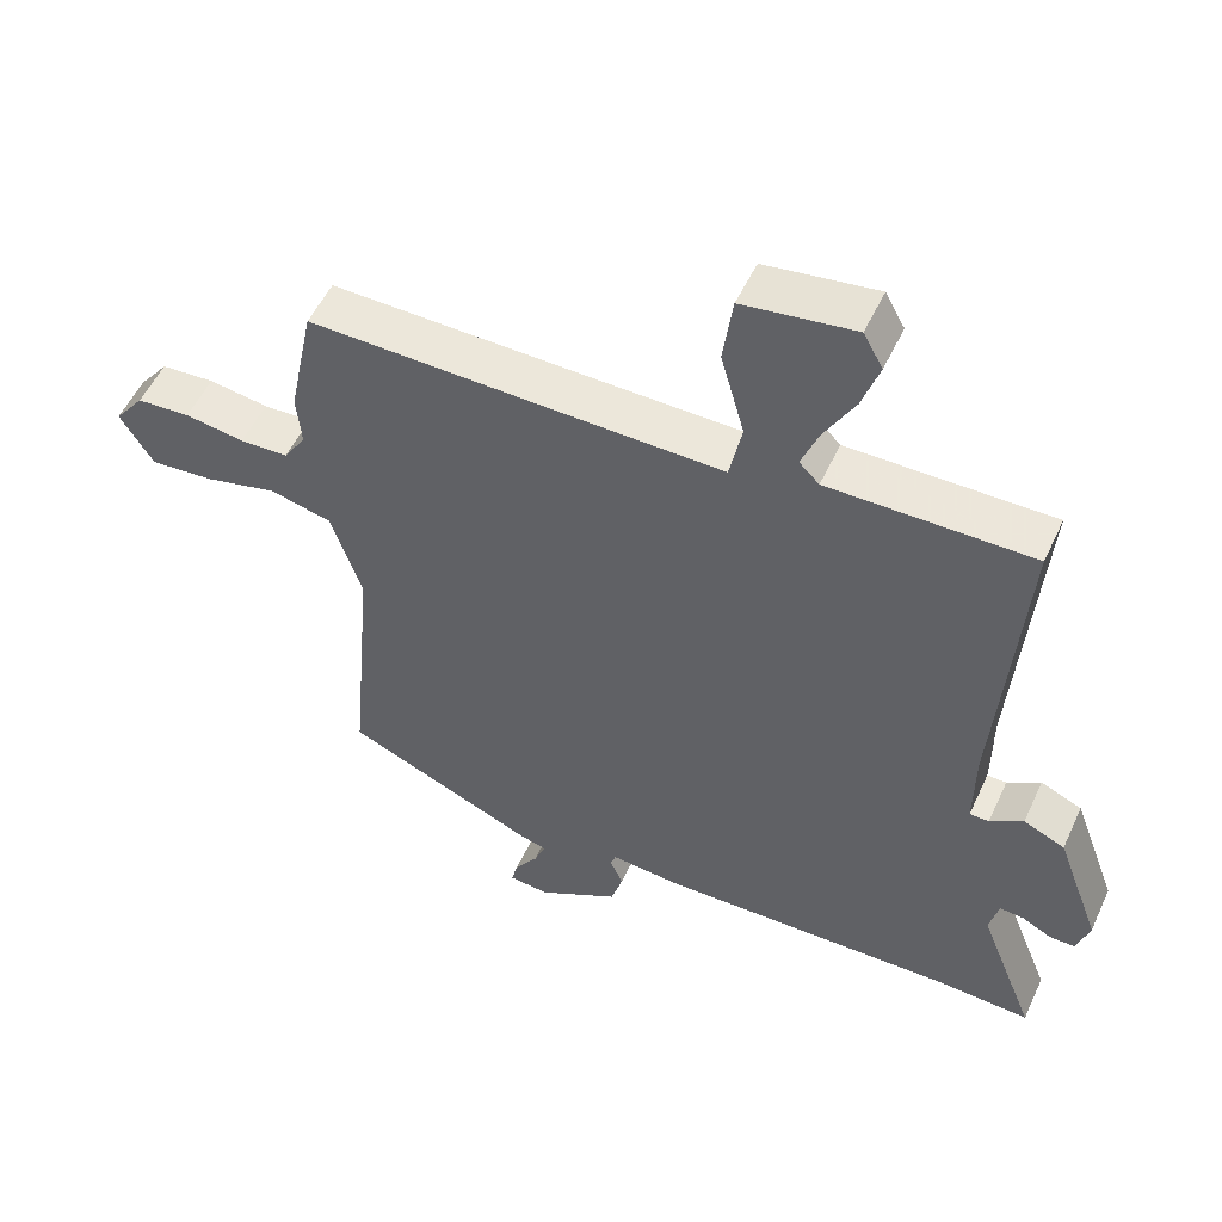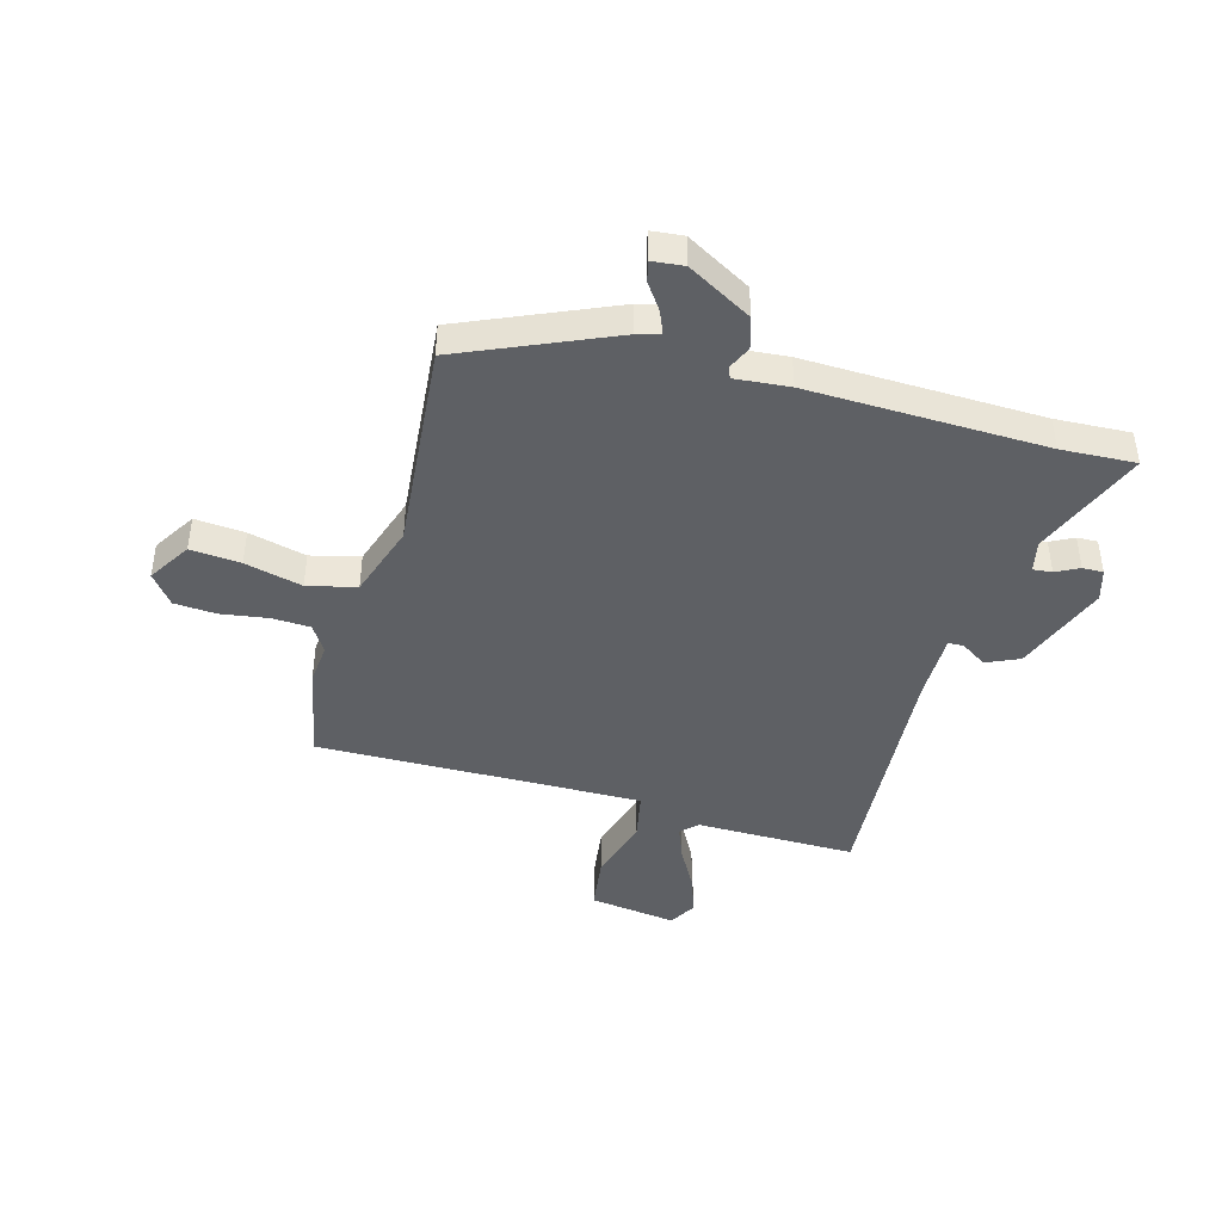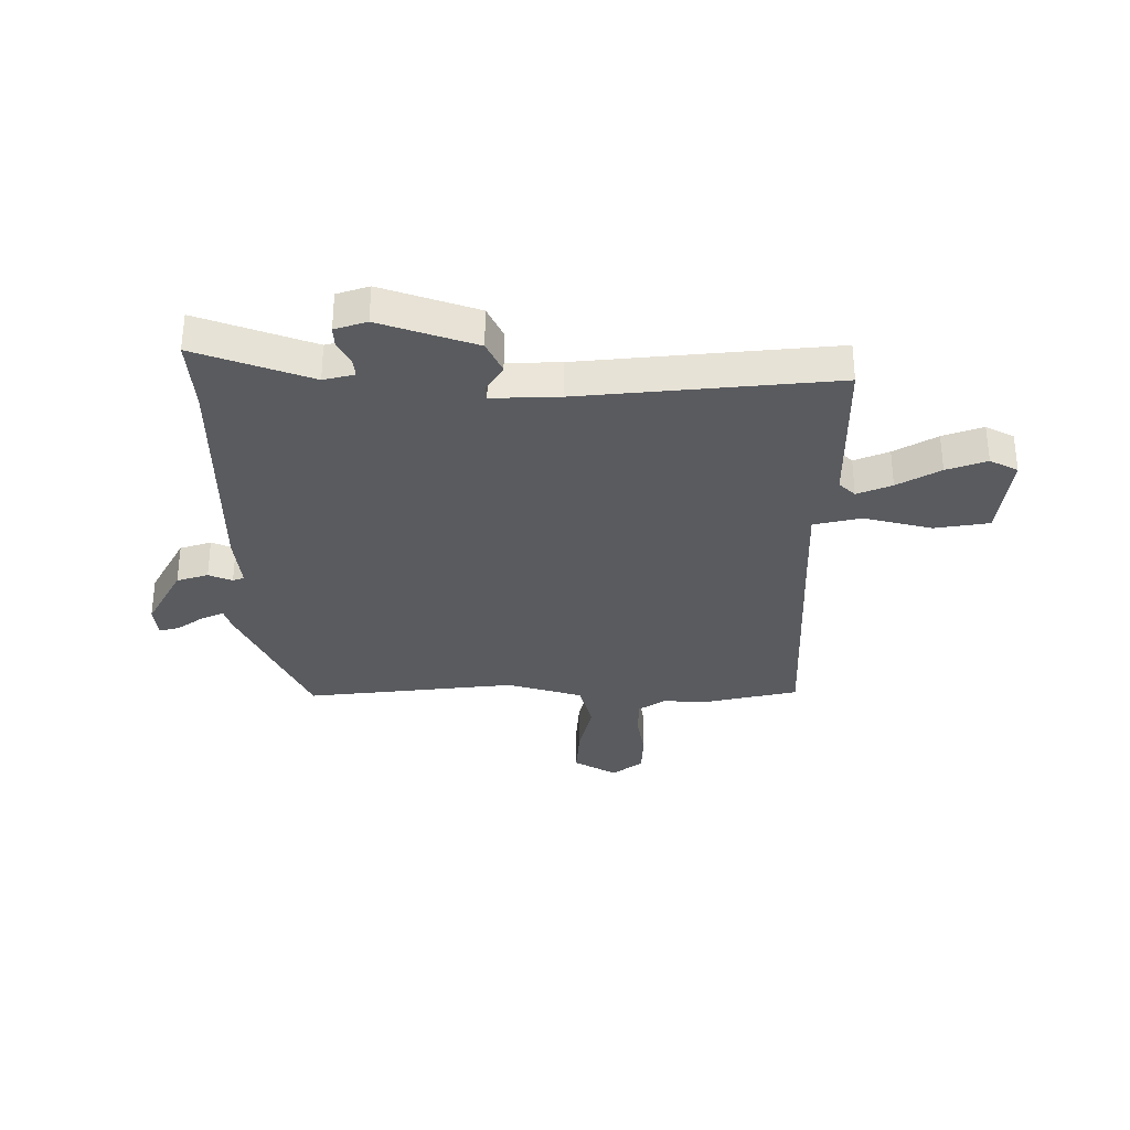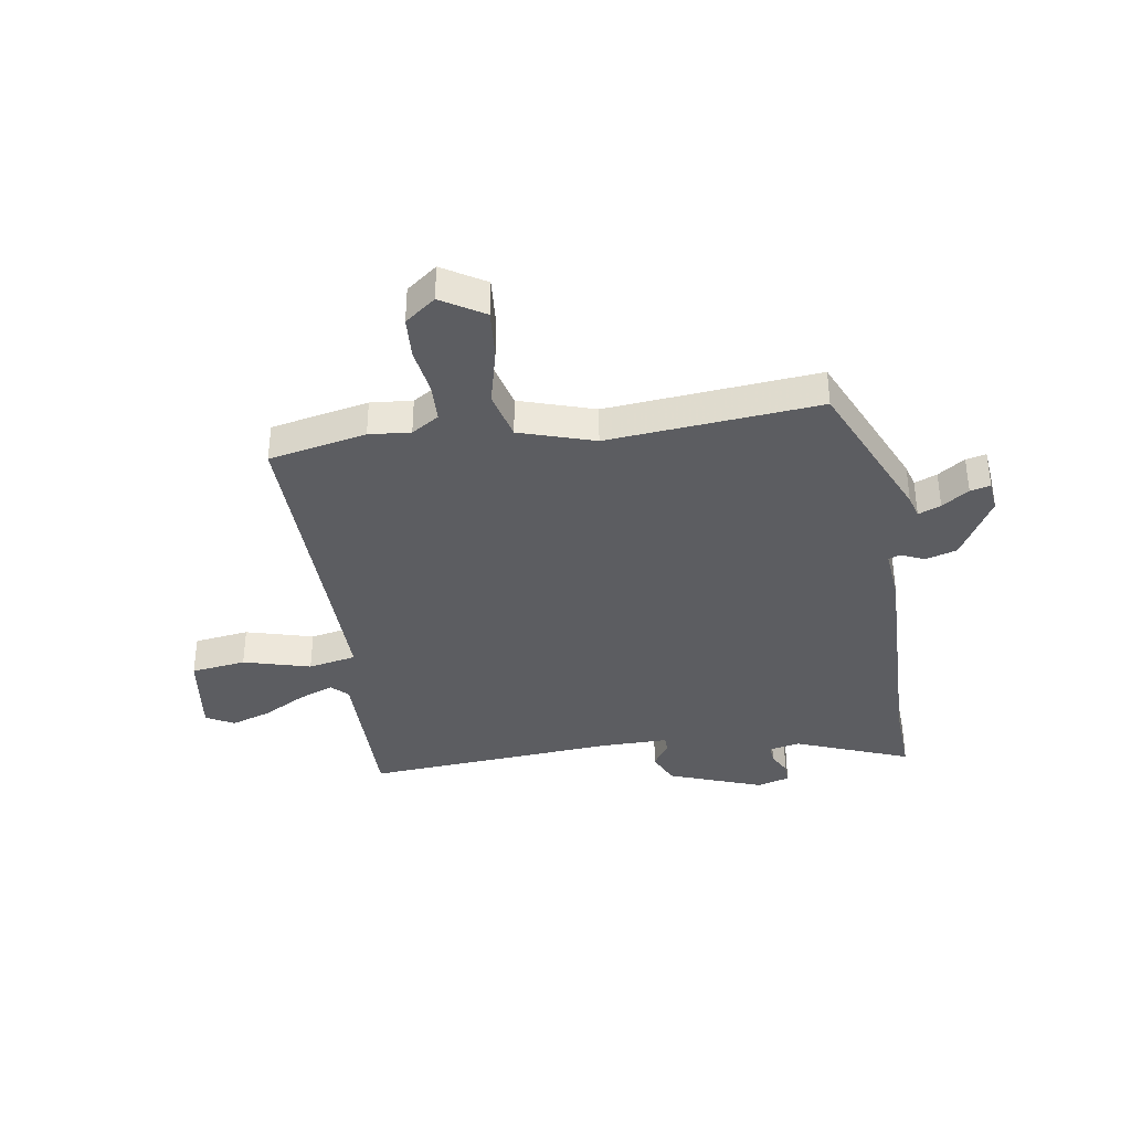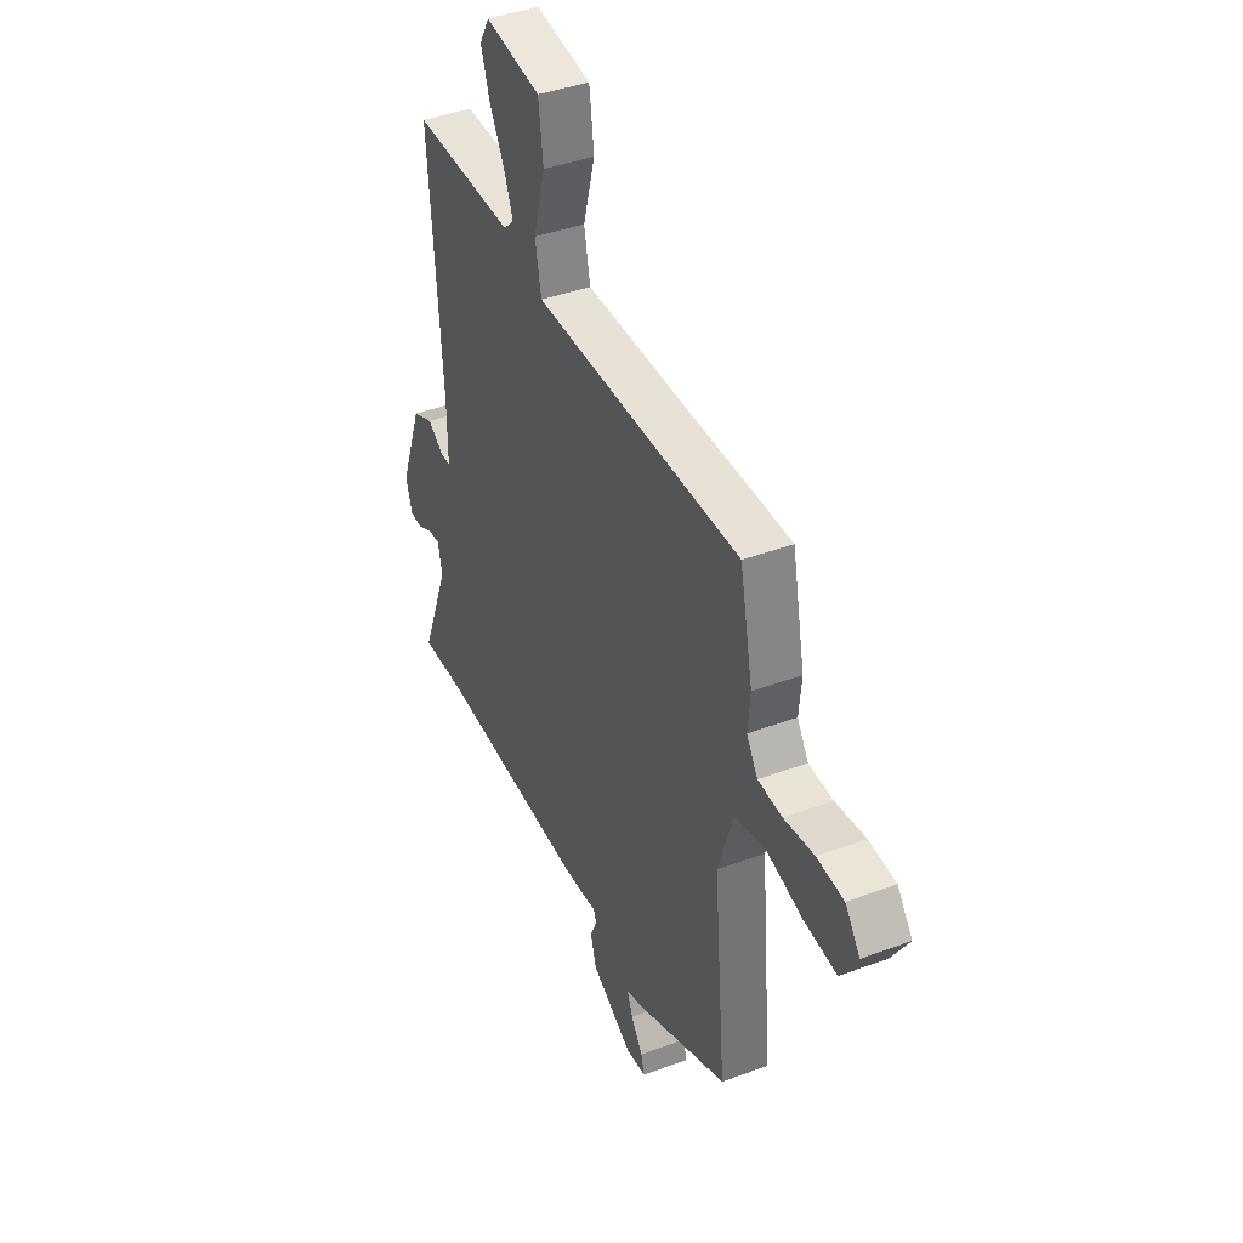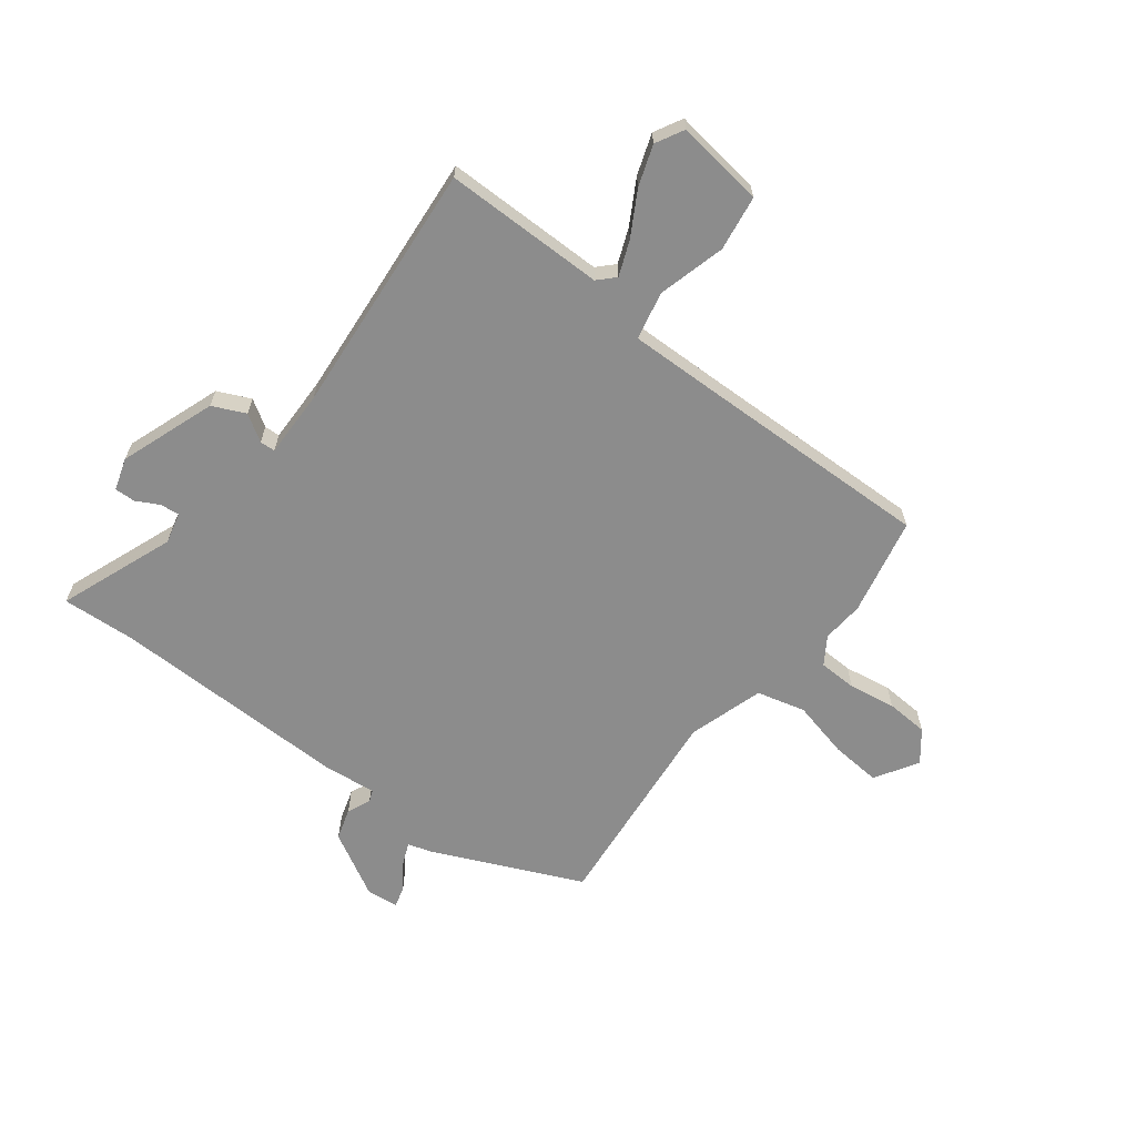
<metadata>
{"format":"obj","ext":"obj","renderer":"f3d","projection":"perspective","resolution":1024,"background":"white","views":[{"elev":53.3,"azim":-155.5,"up":"+Z"},{"elev":-43.1,"azim":164.3,"up":"+Y"},{"elev":-32.4,"azim":-88.8,"up":"+Y"},{"elev":-36.9,"azim":98.9,"up":"+Y"},{"elev":41.1,"azim":65.6,"up":"+Z"},{"elev":-64.2,"azim":-37.0,"up":"+Y"}]}
</metadata>
<code>
v -0.481 0.07 -0.499
v -0.617 0.07 -0.506
v -0.535 0.07 -0.296
v -0.548 0.07 -0.239
v -0.583 0.07 -0.242
v -0.625 0.07 -0.264
v -0.663 0.07 -0.265
v -0.681 0.07 -0.206
v -0.617 0.07 -0.032
v -0.557 0.07 -0.005
v -0.509 0.07 -0.036
v -0.481 0.07 -0.035
v -0.482 0.07 0.088
v -0.517 0.07 0.552
v -0.223 0.07 0.55
v -0.194 0.07 0.579
v -0.219 0.07 0.643
v -0.263 0.07 0.722
v -0.288 0.07 0.796
v -0.26 0.07 0.847
v -0.099 0.07 0.824
v -0.085 0.07 0.723
v -0.119 0.07 0.6
v -0.101 0.07 0.512
v 0.068 0.07 0.514
v 0.496 0.07 0.521
v 0.533 0.07 0.342
v 0.526 0.07 0.266
v 0.558 0.07 0.216
v 0.628 0.07 0.213
v 0.714 0.07 0.226
v 0.791 0.07 0.221
v 0.834 0.07 0.165
v 0.786 0.07 0.087
v 0.694 0.07 0.095
v 0.589 0.07 0.121
v 0.5 0.07 0.099
v 0.456 0.07 -0.038
v 0.491 0.07 -0.425
v 0.217 0.07 -0.545
v 0.175 0.07 -0.557
v 0.192 0.07 -0.598
v 0.226 0.07 -0.647
v 0.235 0.07 -0.684
v 0.177 0.07 -0.69
v 0.059 0.07 -0.623
v 0.042 0.07 -0.565
v 0.061 0.07 -0.522
v 0.053 0.07 -0.501
v -0.047 0.07 -0.51
v -0.481 0 -0.499
v -0.617 0 -0.506
v -0.535 0 -0.296
v -0.548 0 -0.239
v -0.583 0 -0.242
v -0.625 0 -0.264
v -0.663 0 -0.265
v -0.681 0 -0.206
v -0.617 0 -0.032
v -0.557 0 -0.005
v -0.509 0 -0.036
v -0.481 0 -0.035
v -0.482 0 0.088
v -0.517 0 0.552
v -0.223 0 0.55
v -0.194 0 0.579
v -0.219 0 0.643
v -0.263 0 0.722
v -0.288 0 0.796
v -0.26 0 0.847
v -0.099 0 0.824
v -0.085 0 0.723
v -0.119 0 0.6
v -0.101 0 0.512
v 0.068 0 0.514
v 0.496 0 0.521
v 0.533 0 0.342
v 0.526 0 0.266
v 0.558 0 0.216
v 0.628 0 0.213
v 0.714 0 0.226
v 0.791 0 0.221
v 0.834 0 0.165
v 0.786 0 0.087
v 0.694 0 0.095
v 0.589 0 0.121
v 0.5 0 0.099
v 0.456 0 -0.038
v 0.491 0 -0.425
v 0.217 0 -0.545
v 0.175 0 -0.557
v 0.192 0 -0.598
v 0.226 0 -0.647
v 0.235 0 -0.684
v 0.177 0 -0.69
v 0.059 0 -0.623
v 0.042 0 -0.565
v 0.061 0 -0.522
v 0.053 0 -0.501
v -0.047 0 -0.51
f 49 50 1
f 45 46 47 48
f 45 48 49
f 42 43 44 45
f 41 42 45 49
f 38 39 40 41
f 37 38 41 49
f 33 34 35 36
f 31 32 33 36
f 30 31 36 37
f 29 30 37
f 28 29 37 49
f 25 26 27 28
f 24 25 28 49
f 20 21 22 23
f 17 18 19 20
f 16 17 20 23
f 15 16 23 24
f 13 14 15 24
f 8 9 10 11
f 8 11 12
f 5 6 7 8
f 4 5 8 12
f 3 4 12
f 1 2 3
f 1 3 12
f 49 1 12
f 12 13 24 49
f 51 100 99
f 98 97 96 95
f 99 98 95
f 95 94 93 92
f 99 95 92 91
f 91 90 89 88
f 99 91 88 87
f 86 85 84 83
f 86 83 82 81
f 87 86 81 80
f 87 80 79
f 99 87 79 78
f 78 77 76 75
f 99 78 75 74
f 73 72 71 70
f 70 69 68 67
f 73 70 67 66
f 74 73 66 65
f 74 65 64 63
f 61 60 59 58
f 62 61 58
f 58 57 56 55
f 62 58 55 54
f 62 54 53
f 53 52 51
f 62 53 51
f 62 51 99
f 99 74 63 62
f 1 51 52 2
f 2 52 53 3
f 3 53 54 4
f 4 54 55 5
f 5 55 56 6
f 6 56 57 7
f 7 57 58 8
f 8 58 59 9
f 9 59 60 10
f 10 60 61 11
f 11 61 62 12
f 12 62 63 13
f 13 63 64 14
f 14 64 65 15
f 15 65 66 16
f 16 66 67 17
f 17 67 68 18
f 18 68 69 19
f 19 69 70 20
f 20 70 71 21
f 21 71 72 22
f 22 72 73 23
f 23 73 74 24
f 24 74 75 25
f 25 75 76 26
f 26 76 77 27
f 27 77 78 28
f 28 78 79 29
f 29 79 80 30
f 30 80 81 31
f 31 81 82 32
f 32 82 83 33
f 33 83 84 34
f 34 84 85 35
f 35 85 86 36
f 36 86 87 37
f 37 87 88 38
f 38 88 89 39
f 39 89 90 40
f 40 90 91 41
f 41 91 92 42
f 42 92 93 43
f 43 93 94 44
f 44 94 95 45
f 45 95 96 46
f 46 96 97 47
f 47 97 98 48
f 48 98 99 49
f 49 99 100 50
f 50 100 51 1

</code>
